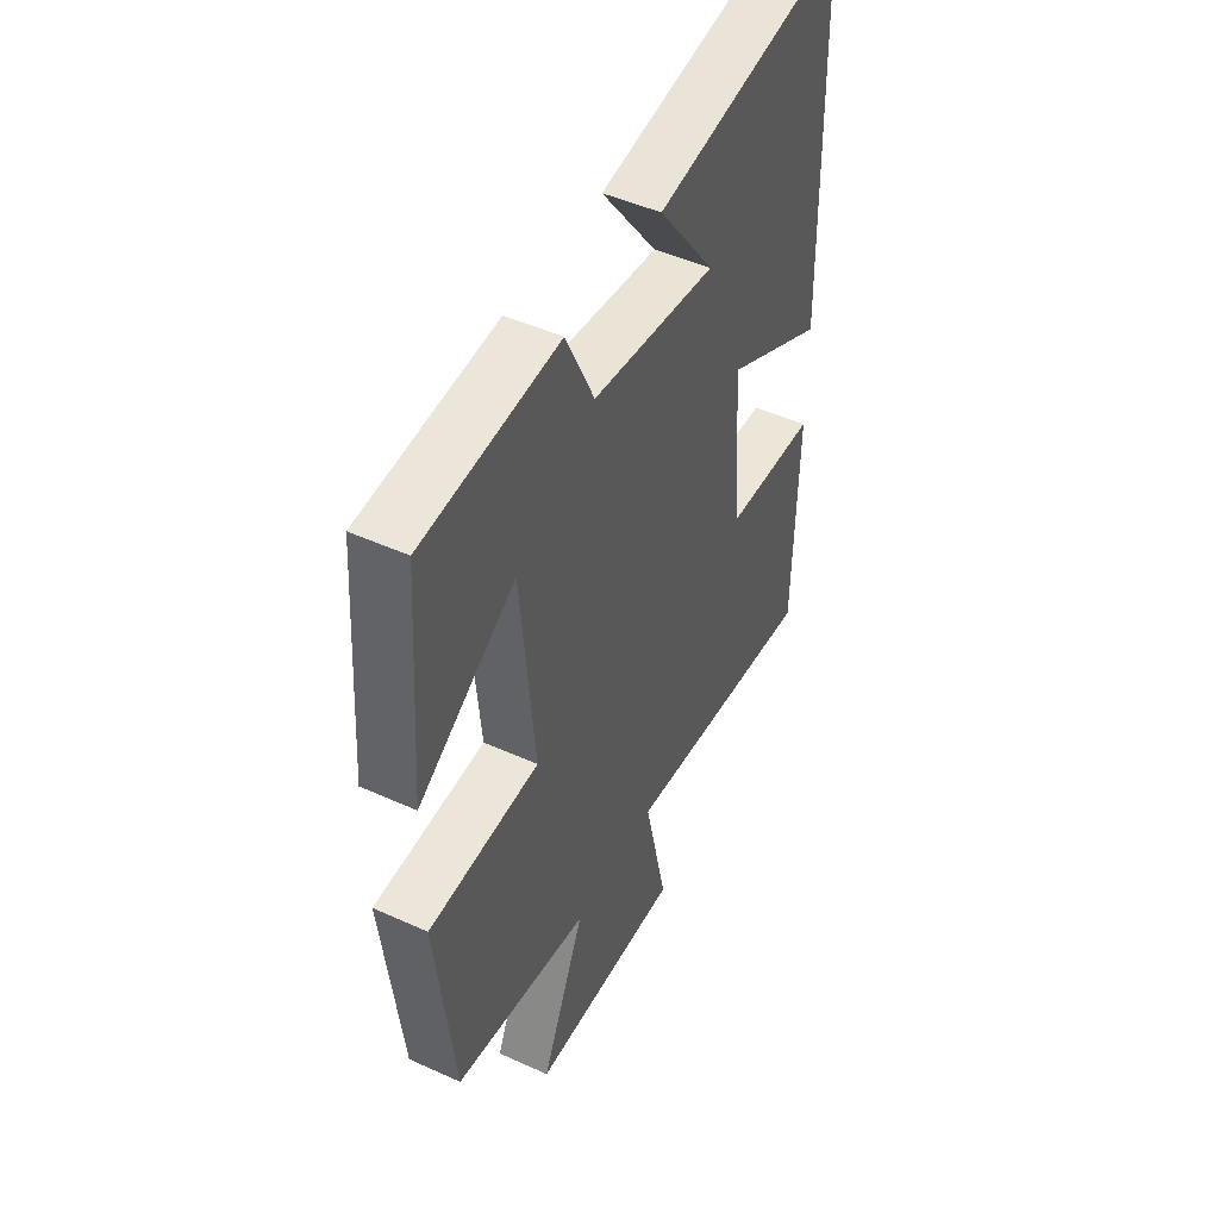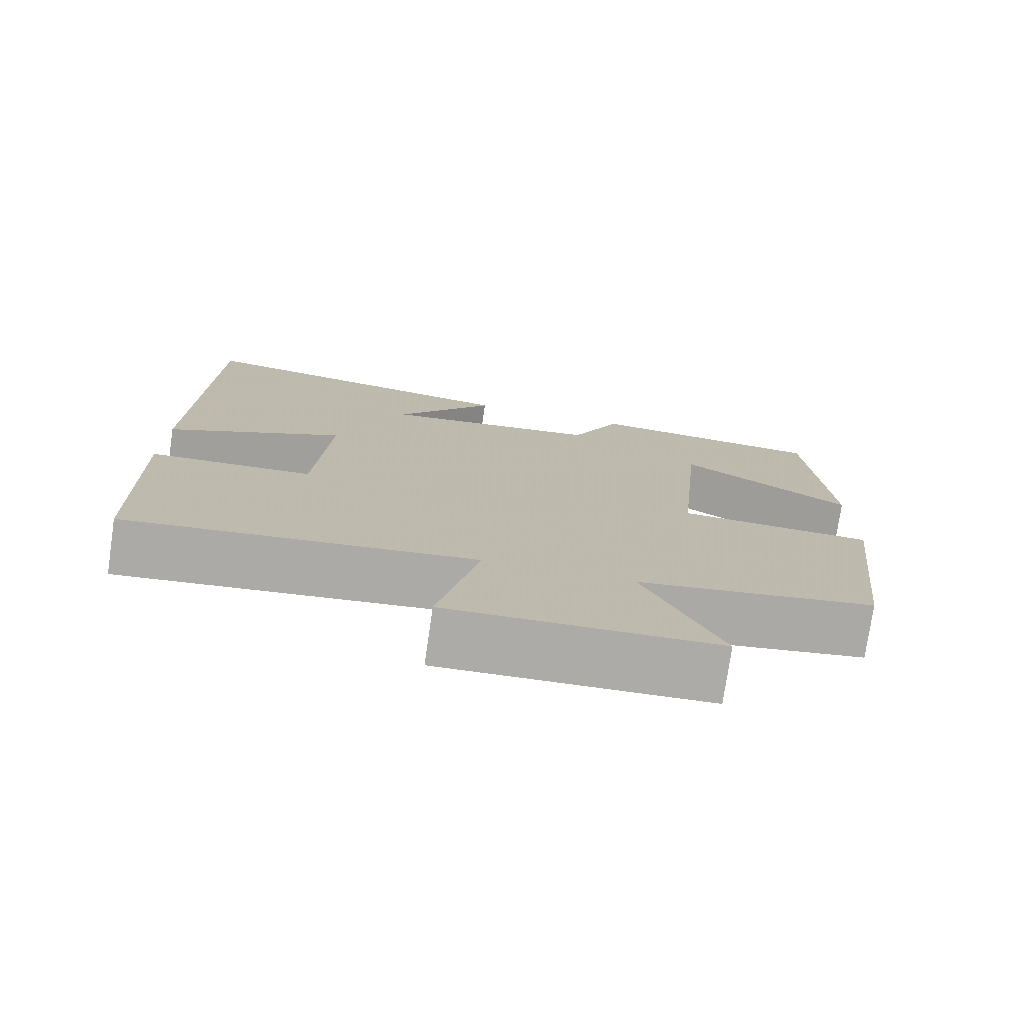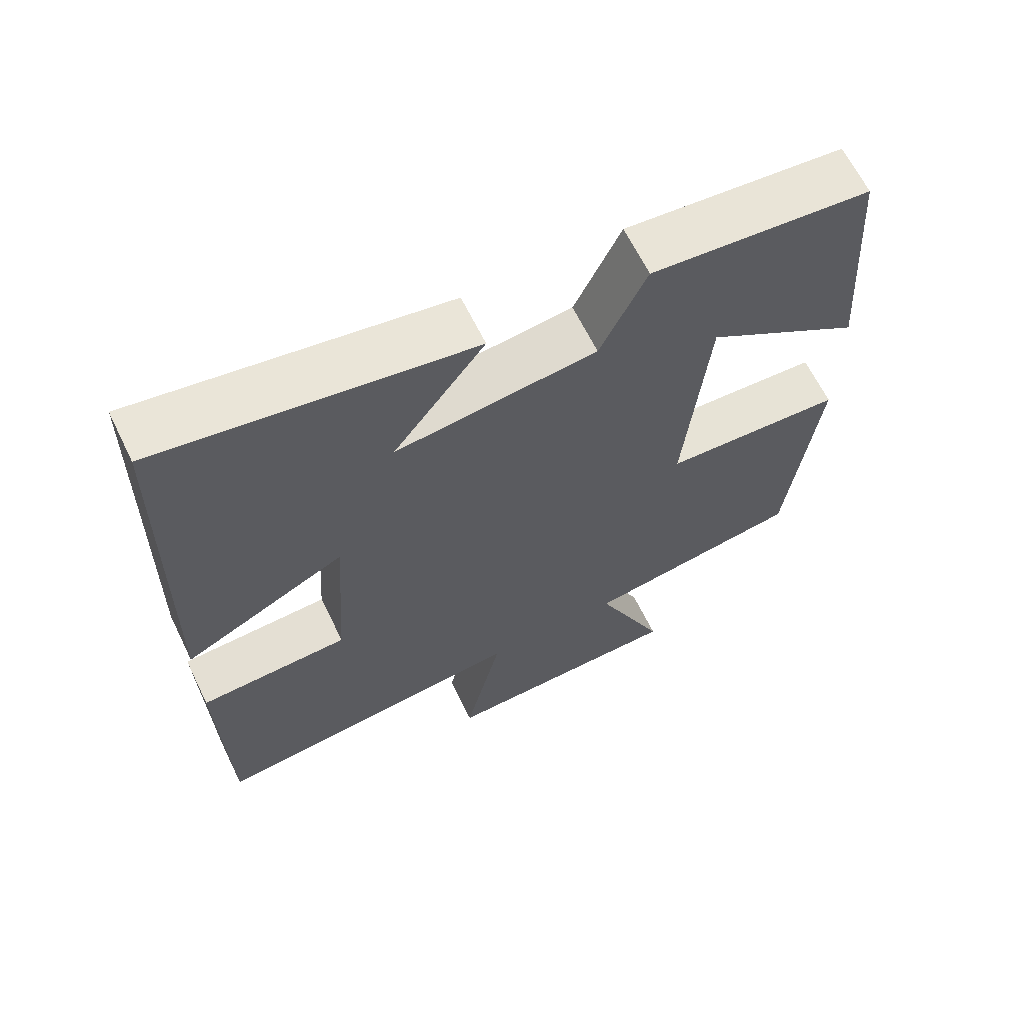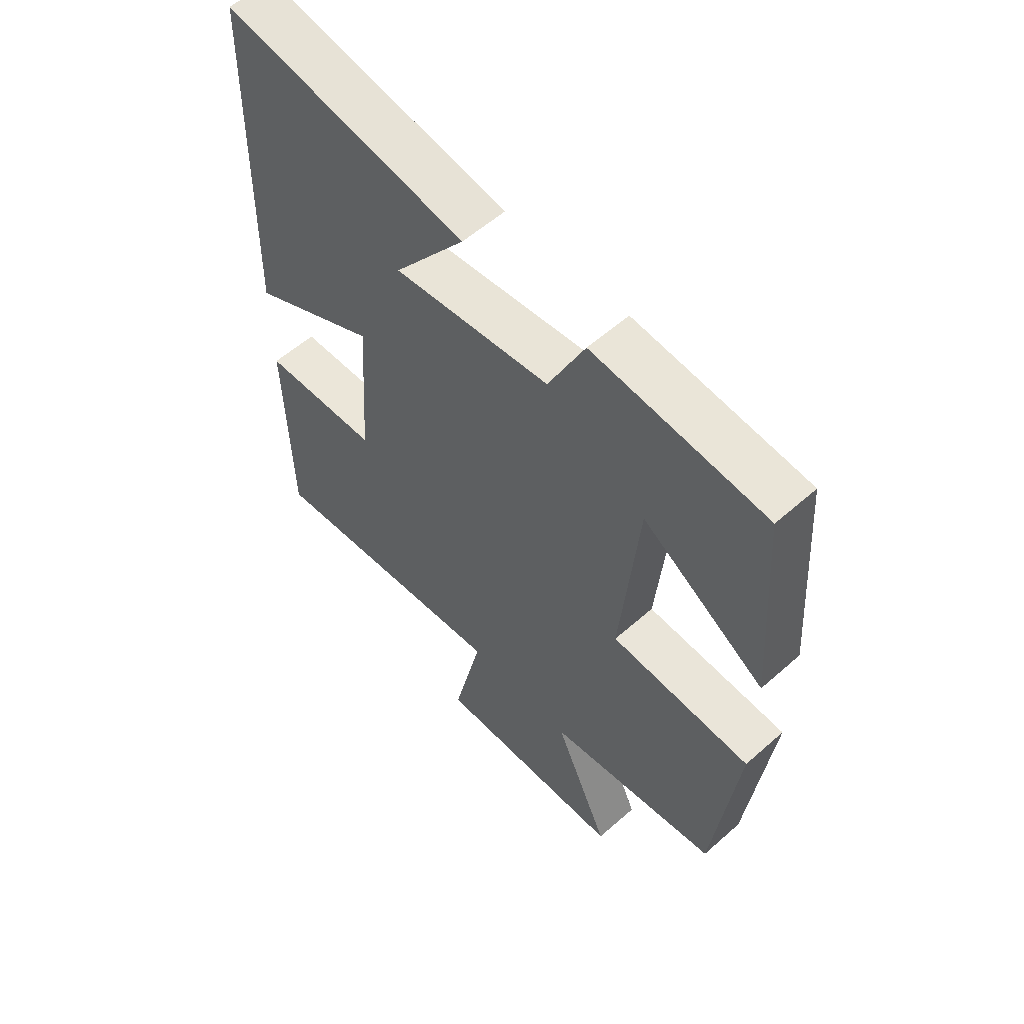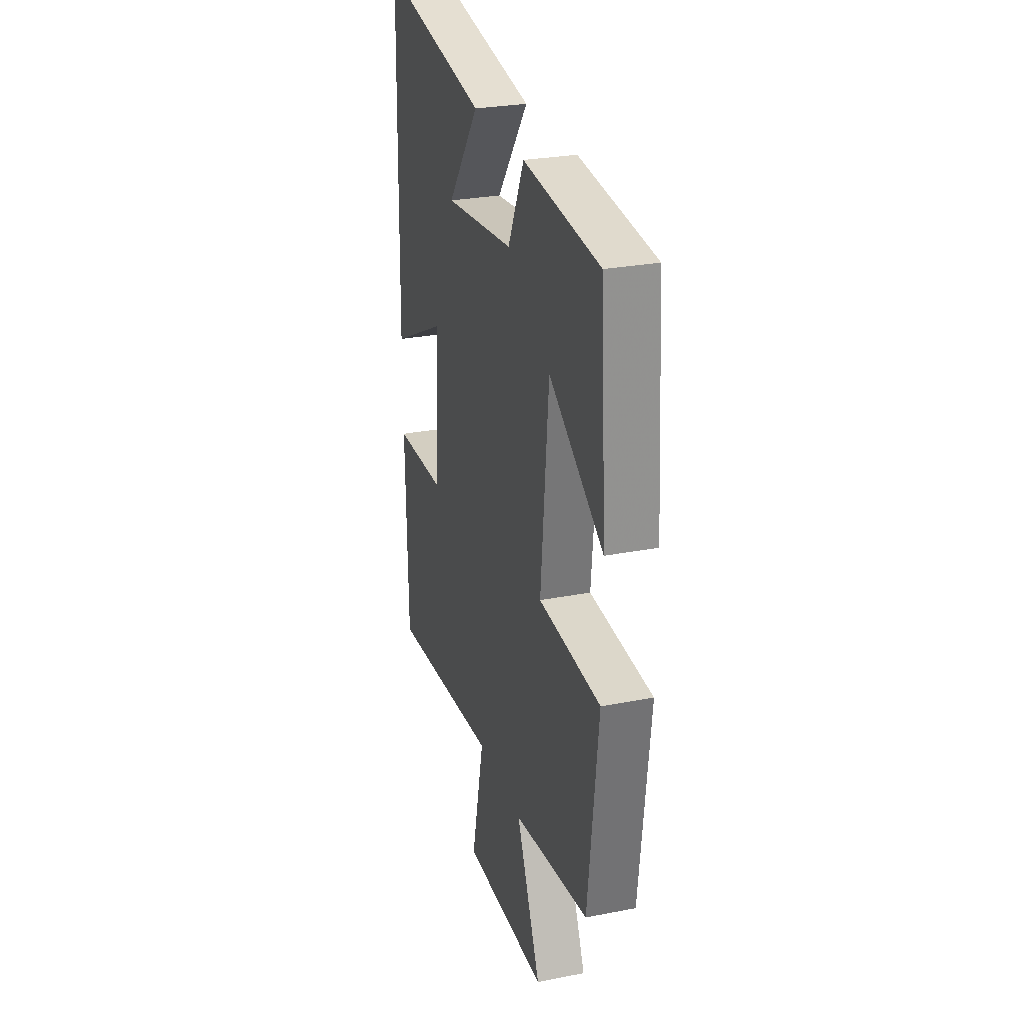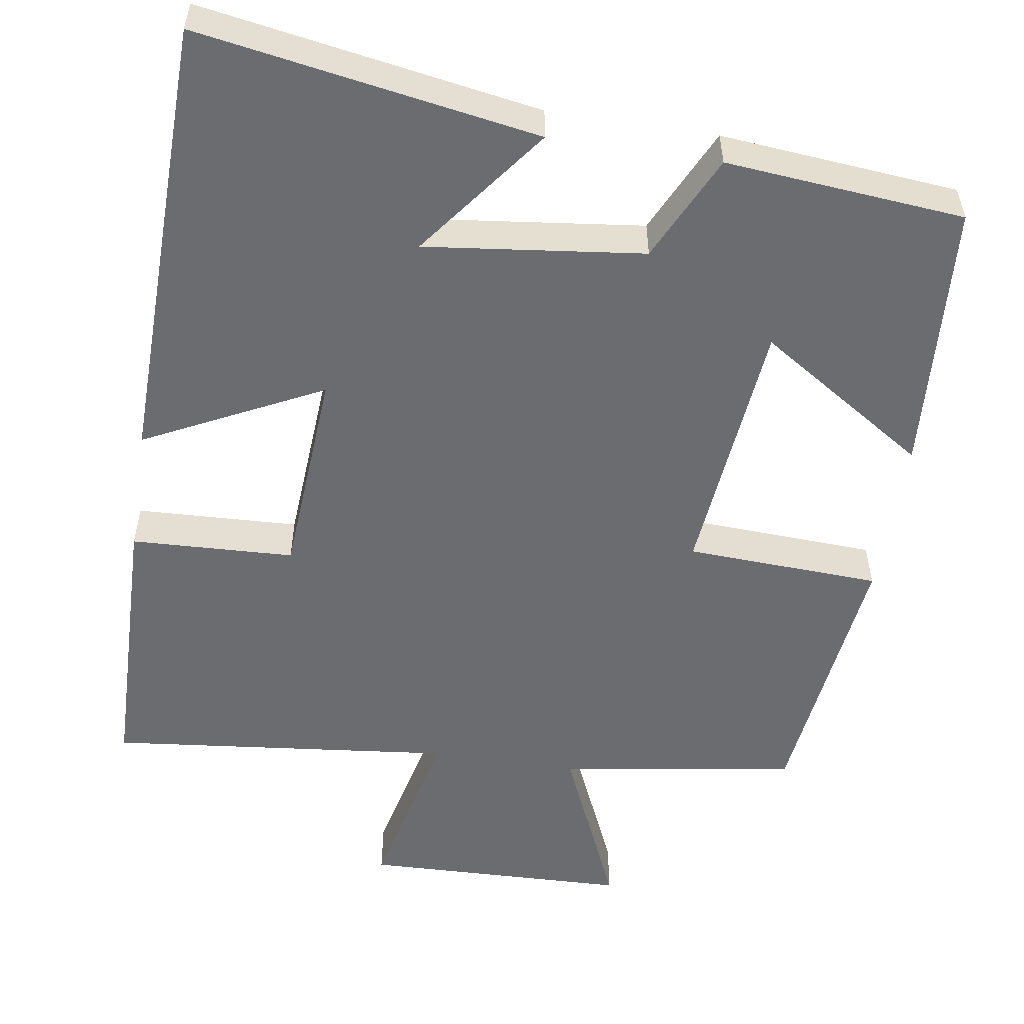
<metadata>
{"format":"obj","ext":"obj","renderer":"f3d","projection":"perspective","resolution":1024,"background":"white","views":[{"elev":47.5,"azim":117.1,"up":"+Z"},{"elev":-76.3,"azim":-8.3,"up":"+Z"},{"elev":64.8,"azim":-26.1,"up":"+Z"},{"elev":57.1,"azim":47.4,"up":"+Z"},{"elev":27.7,"azim":73.4,"up":"+Z"},{"elev":-53.7,"azim":-8.9,"up":"+Y"}]}
</metadata>
<code>
v 0.475 0.07 0.472
v 0.5 0.07 0.117
v 0.28 0.07 0.259
v 0.248 0.07 -0.083
v 0.5 0.07 -0.095
v 0.459 0.07 -0.451
v 0.151 0.07 -0.5
v 0.25 0.07 -0.725
v -0.096 0.07 -0.735
v -0.043 0.07 -0.5
v -0.492 0.07 -0.549
v -0.5 0.07 -0.183
v -0.289 0.07 -0.174
v -0.271 0.07 0.1
v -0.5 0.07 -0.015
v -0.488 0.07 0.573
v -0.051 0.07 0.5
v -0.18 0.07 0.328
v 0.102 0.07 0.362
v 0.167 0.07 0.5
v 0.475 0 0.472
v 0.5 0 0.117
v 0.28 0 0.259
v 0.248 0 -0.083
v 0.5 0 -0.095
v 0.459 0 -0.451
v 0.151 0 -0.5
v 0.25 0 -0.725
v -0.096 0 -0.735
v -0.043 0 -0.5
v -0.492 0 -0.549
v -0.5 0 -0.183
v -0.289 0 -0.174
v -0.271 0 0.1
v -0.5 0 -0.015
v -0.488 0 0.573
v -0.051 0 0.5
v -0.18 0 0.328
v 0.102 0 0.362
v 0.167 0 0.5
f 19 20 1
f 15 16 17 18
f 14 15 18 19
f 13 14 19 1
f 10 11 12 13
f 7 8 9 10
f 7 10 13
f 6 7 13
f 5 6 13
f 4 5 13
f 3 4 13
f 1 2 3
f 1 3 13
f 21 40 39
f 38 37 36 35
f 39 38 35 34
f 21 39 34 33
f 33 32 31 30
f 30 29 28 27
f 33 30 27
f 33 27 26
f 33 26 25
f 33 25 24
f 33 24 23
f 23 22 21
f 33 23 21
f 1 21 22 2
f 2 22 23 3
f 3 23 24 4
f 4 24 25 5
f 5 25 26 6
f 6 26 27 7
f 7 27 28 8
f 8 28 29 9
f 9 29 30 10
f 10 30 31 11
f 11 31 32 12
f 12 32 33 13
f 13 33 34 14
f 14 34 35 15
f 15 35 36 16
f 16 36 37 17
f 17 37 38 18
f 18 38 39 19
f 19 39 40 20
f 20 40 21 1

</code>
